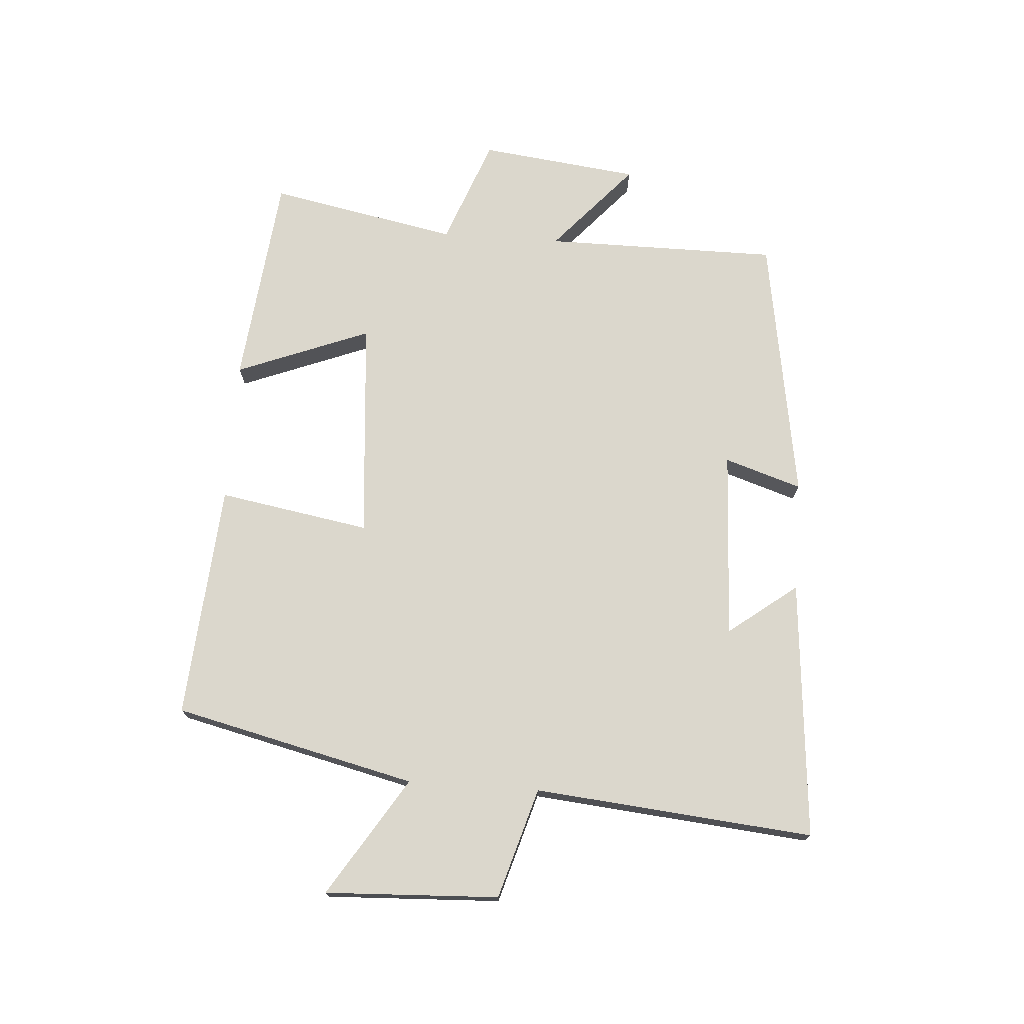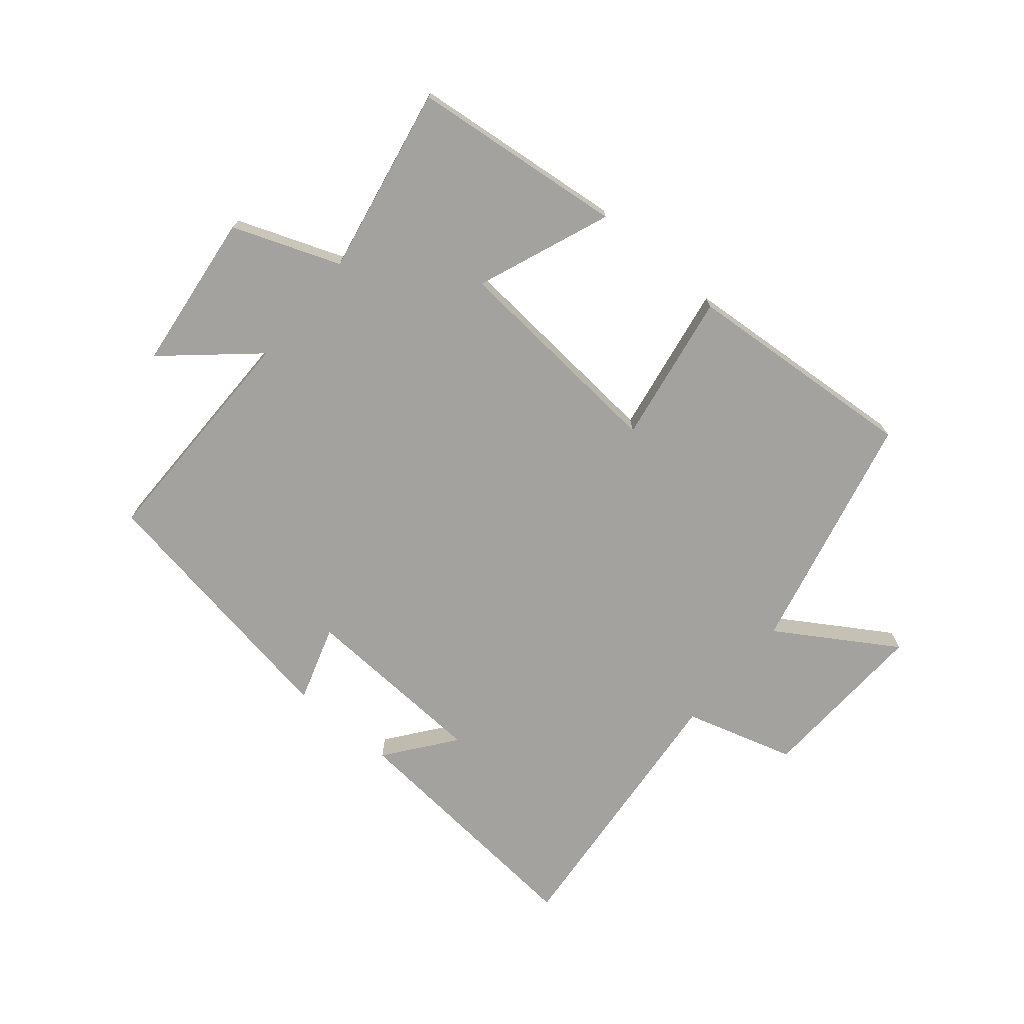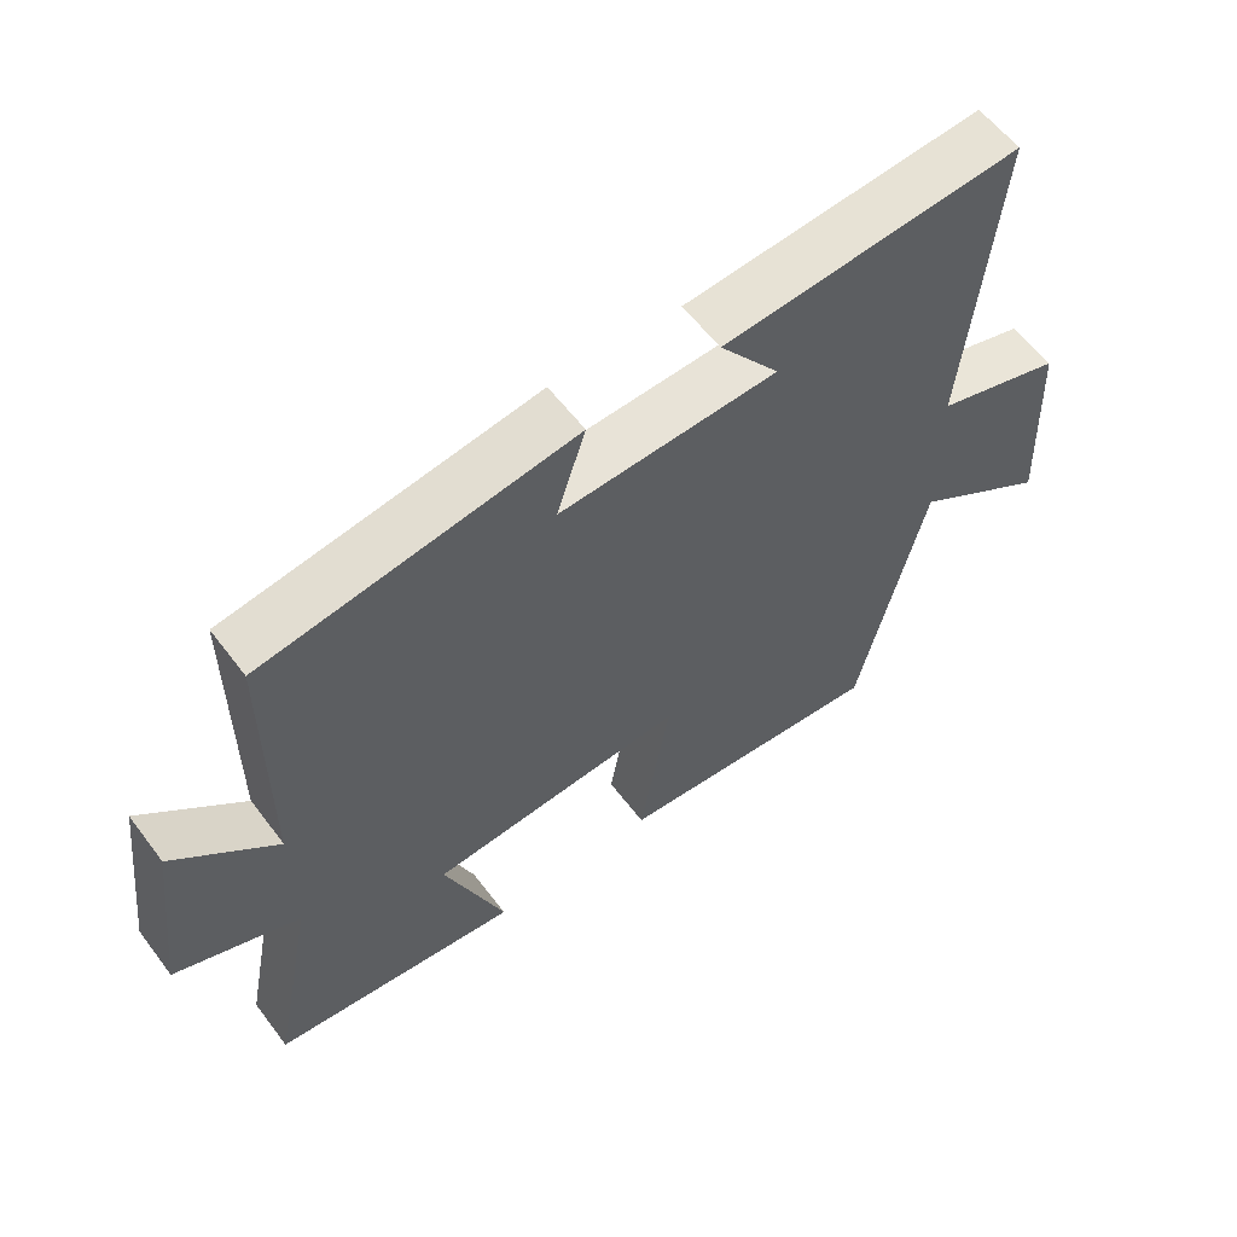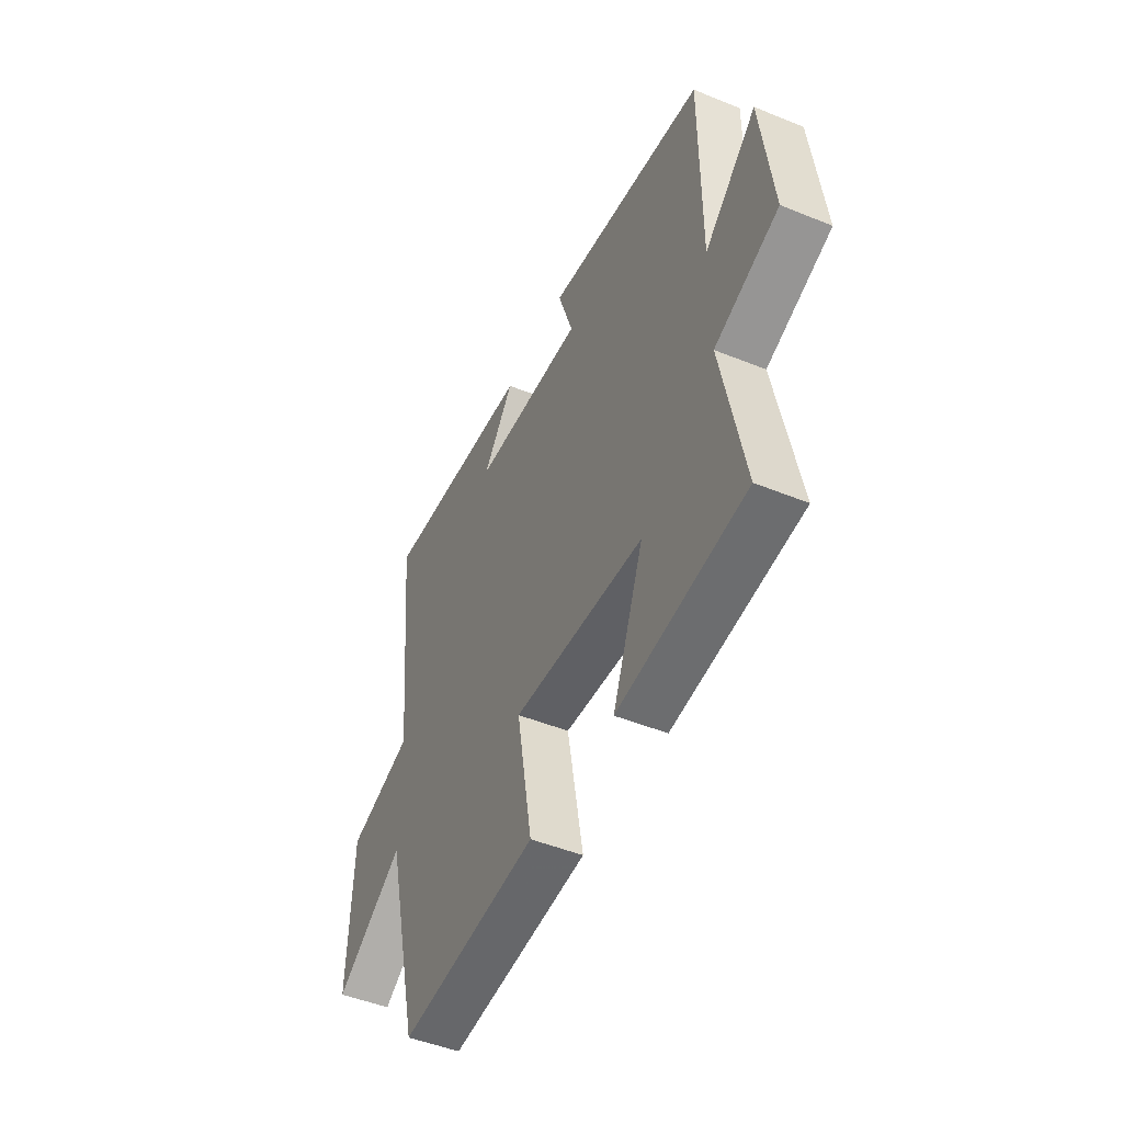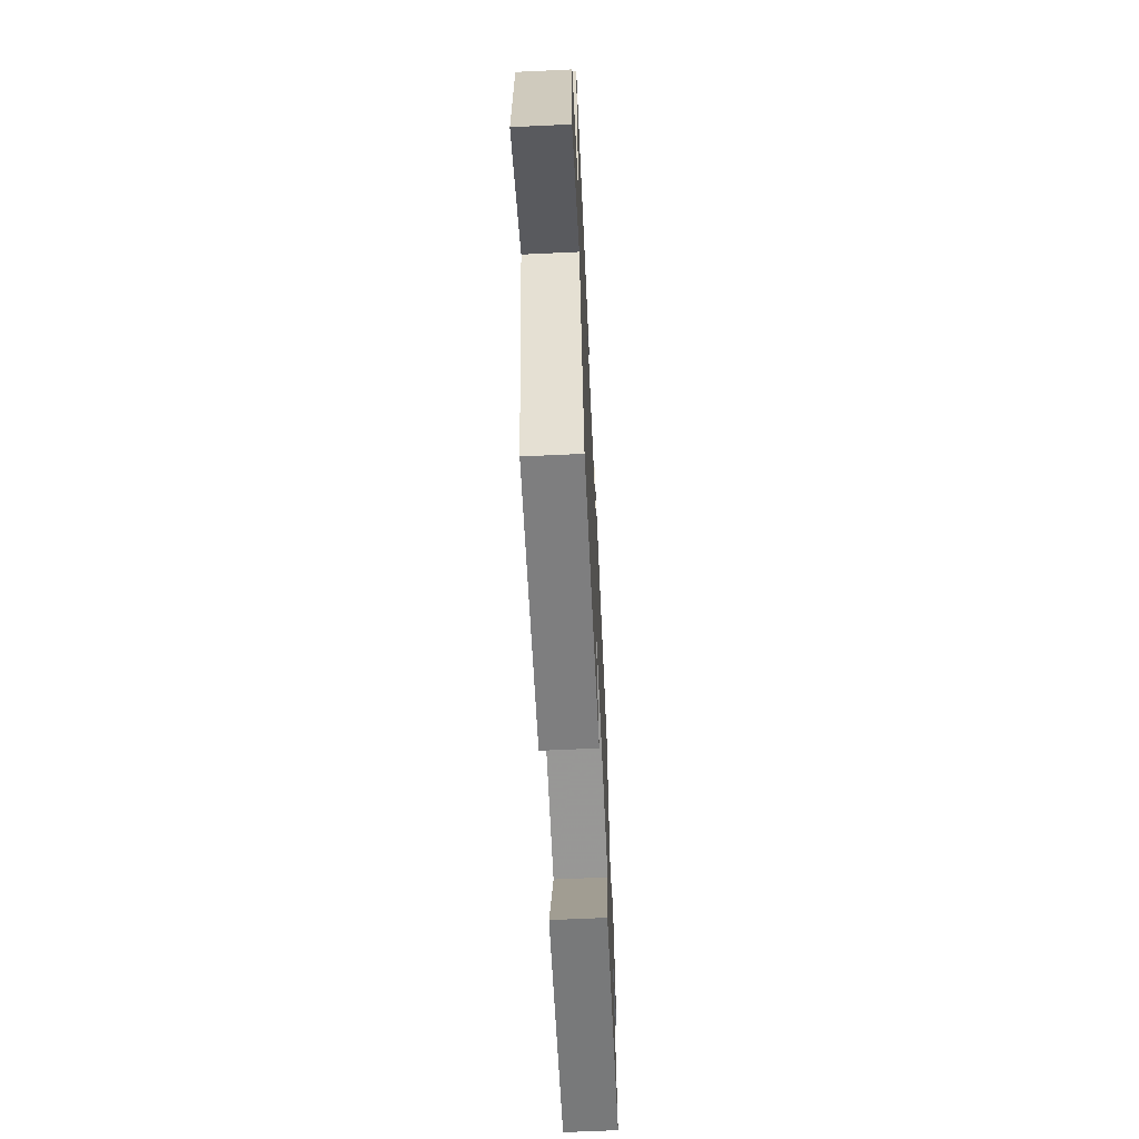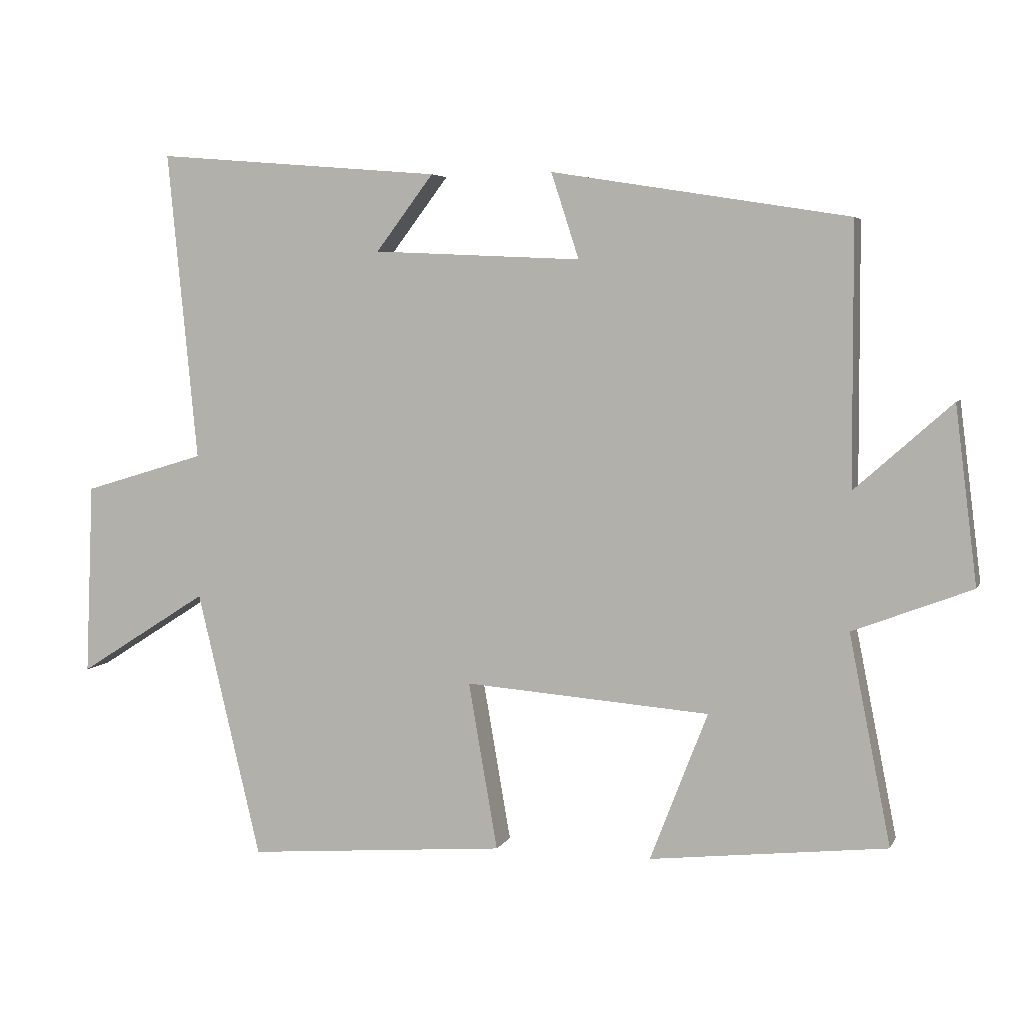
<metadata>
{"format":"obj","ext":"obj","renderer":"f3d","projection":"perspective","resolution":1024,"background":"white","views":[{"elev":73.4,"azim":-86.1,"up":"+Y"},{"elev":-72.4,"azim":139.8,"up":"+Y"},{"elev":58.5,"azim":143.2,"up":"+Z"},{"elev":-47.9,"azim":65.4,"up":"+Z"},{"elev":-64.0,"azim":-87.3,"up":"+Z"},{"elev":4.9,"azim":16.3,"up":"+Z"}]}
</metadata>
<code>
v -0.544 0.07 0.535
v -0.121 0.07 0.5
v -0.206 0.07 0.388
v 0.102 0.07 0.374
v 0.061 0.07 0.5
v 0.499 0.07 0.43
v 0.5 0.07 0.047
v 0.643 0.07 0.174
v 0.675 0.07 -0.086
v 0.5 0.07 -0.153
v 0.561 0.07 -0.461
v 0.212 0.07 -0.5
v 0.297 0.07 -0.281
v -0.065 0.07 -0.253
v -0.022 0.07 -0.5
v -0.406 0.07 -0.531
v -0.5 0.07 -0.137
v -0.692 0.07 -0.259
v -0.68 0.07 0.025
v -0.5 0.07 0.079
v -0.544 0 0.535
v -0.121 0 0.5
v -0.206 0 0.388
v 0.102 0 0.374
v 0.061 0 0.5
v 0.499 0 0.43
v 0.5 0 0.047
v 0.643 0 0.174
v 0.675 0 -0.086
v 0.5 0 -0.153
v 0.561 0 -0.461
v 0.212 0 -0.5
v 0.297 0 -0.281
v -0.065 0 -0.253
v -0.022 0 -0.5
v -0.406 0 -0.531
v -0.5 0 -0.137
v -0.692 0 -0.259
v -0.68 0 0.025
v -0.5 0 0.079
f 17 18 19 20
f 16 17 20
f 15 16 20
f 14 15 20
f 13 14 20 1
f 10 11 12 13
f 10 13 1
f 7 8 9 10
f 6 7 10
f 5 6 10
f 4 5 10
f 3 4 10
f 3 10 1
f 1 2 3
f 40 39 38 37
f 40 37 36
f 40 36 35
f 40 35 34
f 21 40 34 33
f 33 32 31 30
f 21 33 30
f 30 29 28 27
f 30 27 26
f 30 26 25
f 30 25 24
f 30 24 23
f 21 30 23
f 23 22 21
f 1 21 22 2
f 2 22 23 3
f 3 23 24 4
f 4 24 25 5
f 5 25 26 6
f 6 26 27 7
f 7 27 28 8
f 8 28 29 9
f 9 29 30 10
f 10 30 31 11
f 11 31 32 12
f 12 32 33 13
f 13 33 34 14
f 14 34 35 15
f 15 35 36 16
f 16 36 37 17
f 17 37 38 18
f 18 38 39 19
f 19 39 40 20
f 20 40 21 1

</code>
